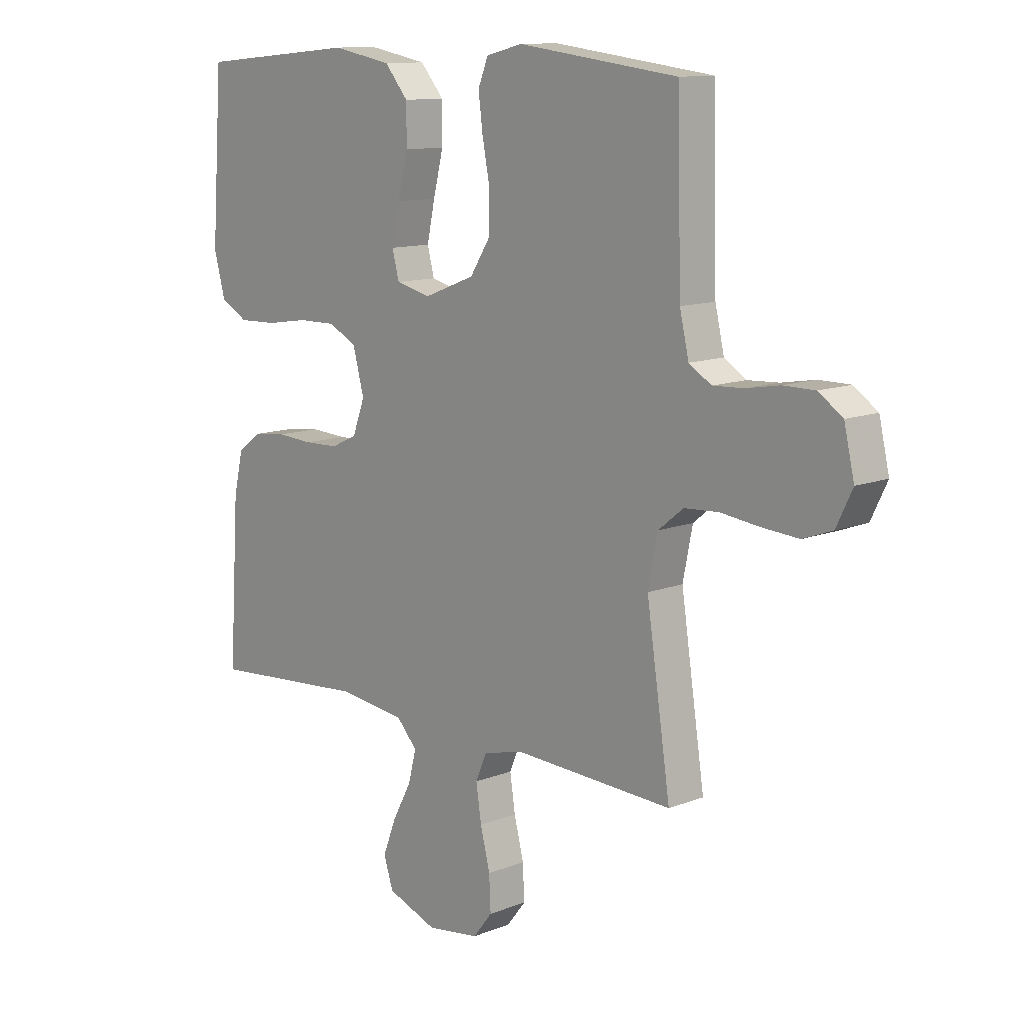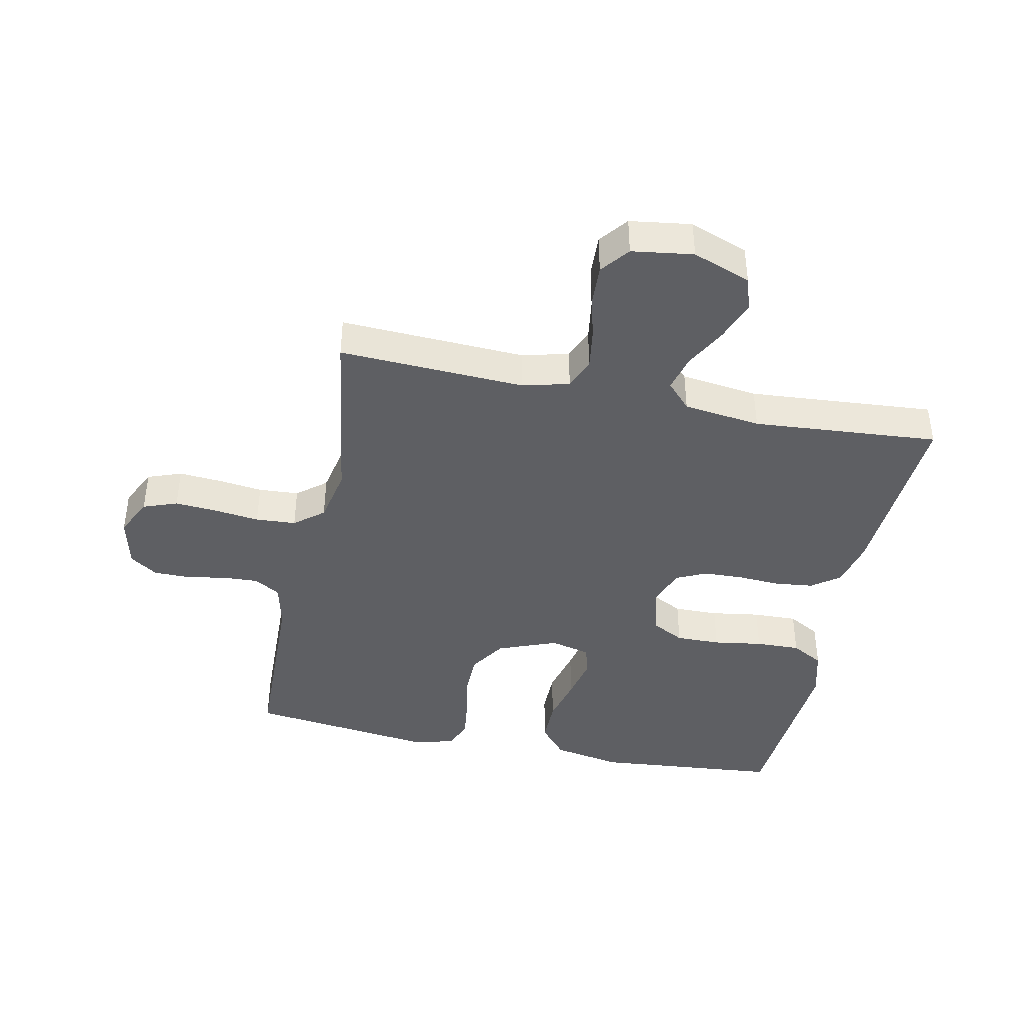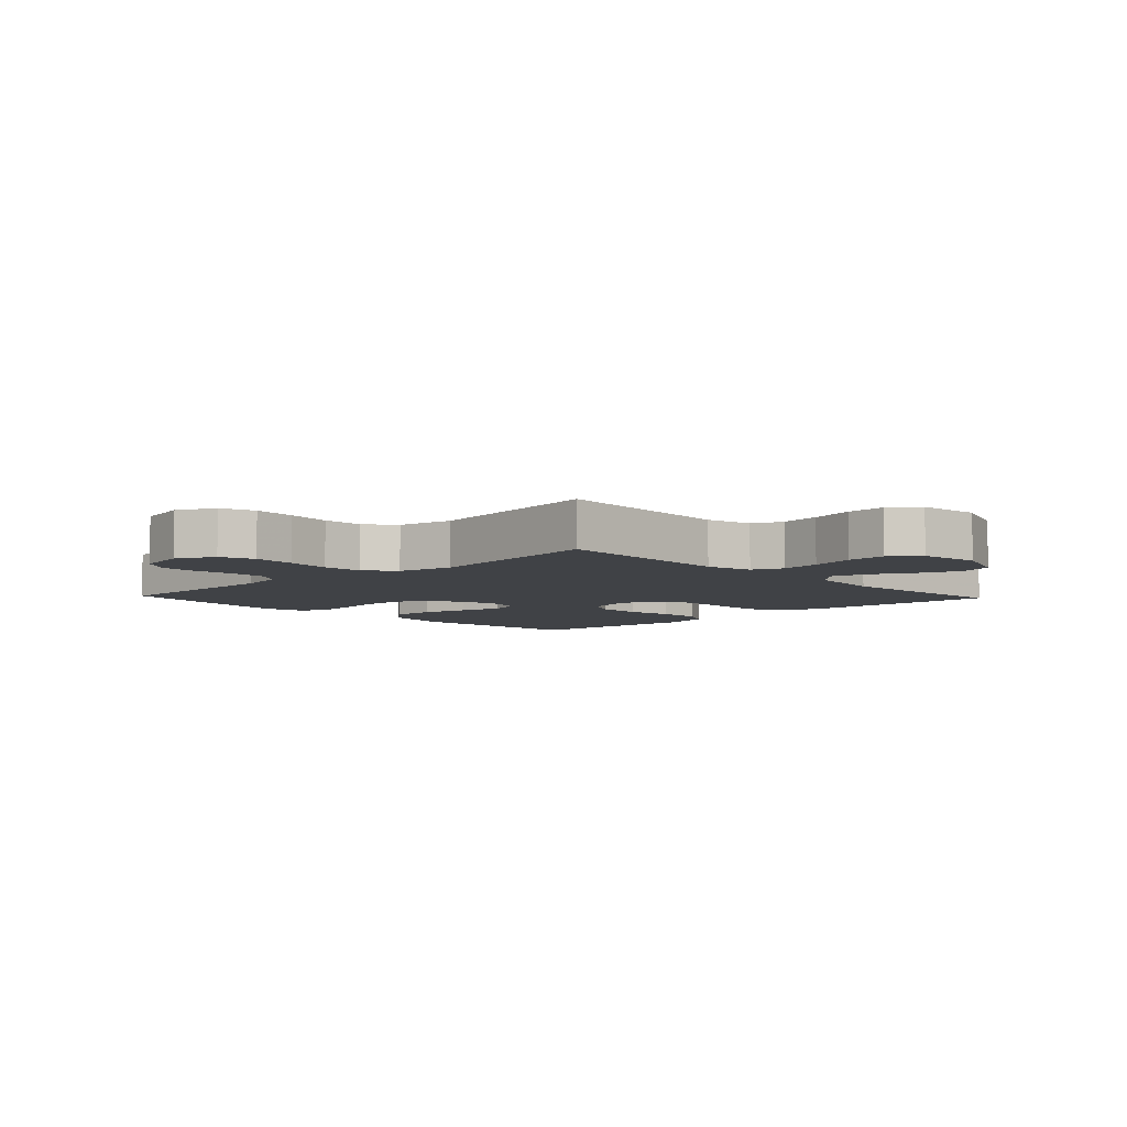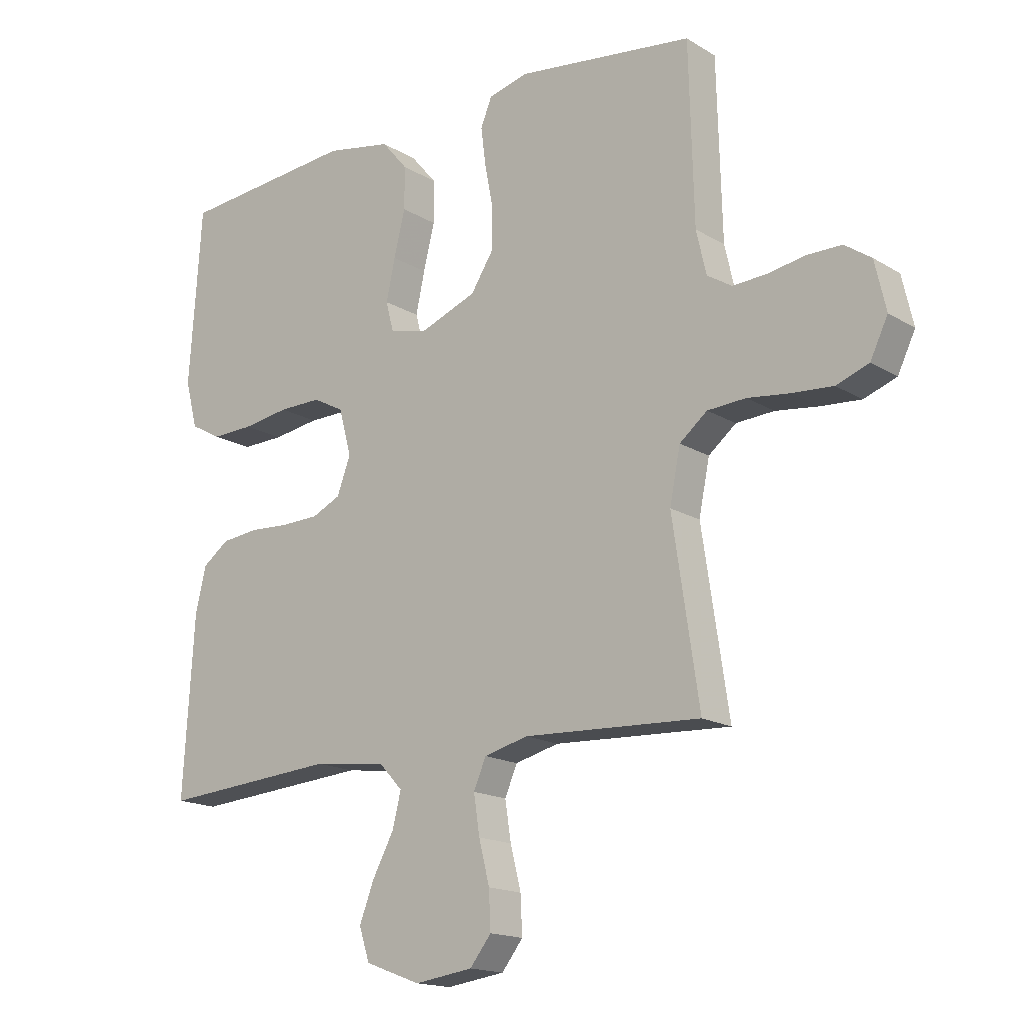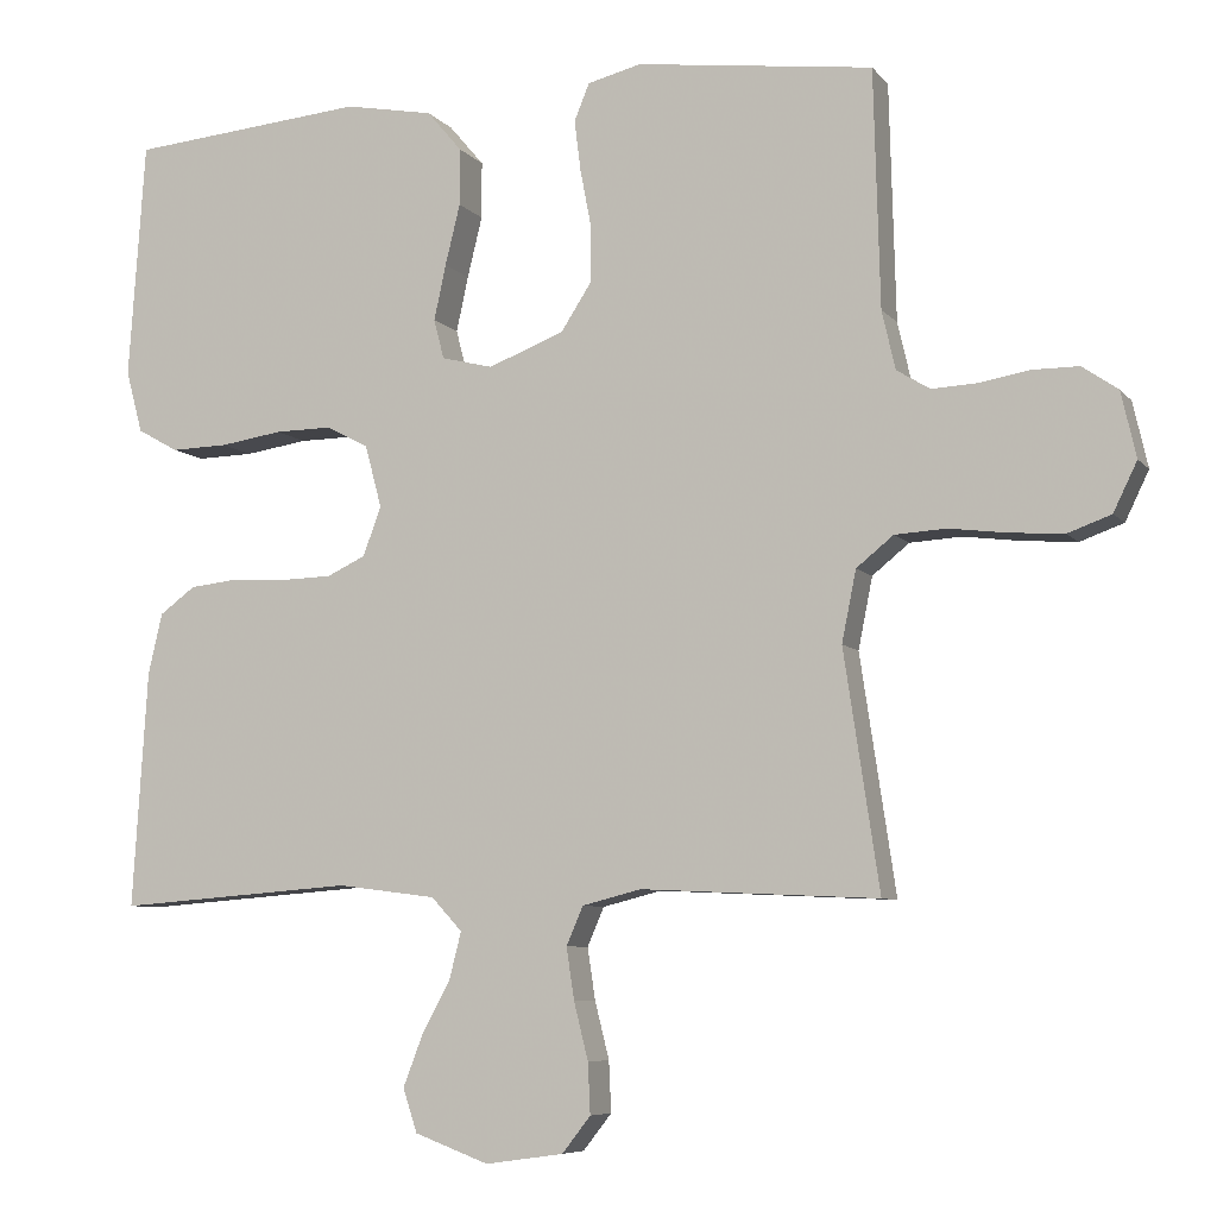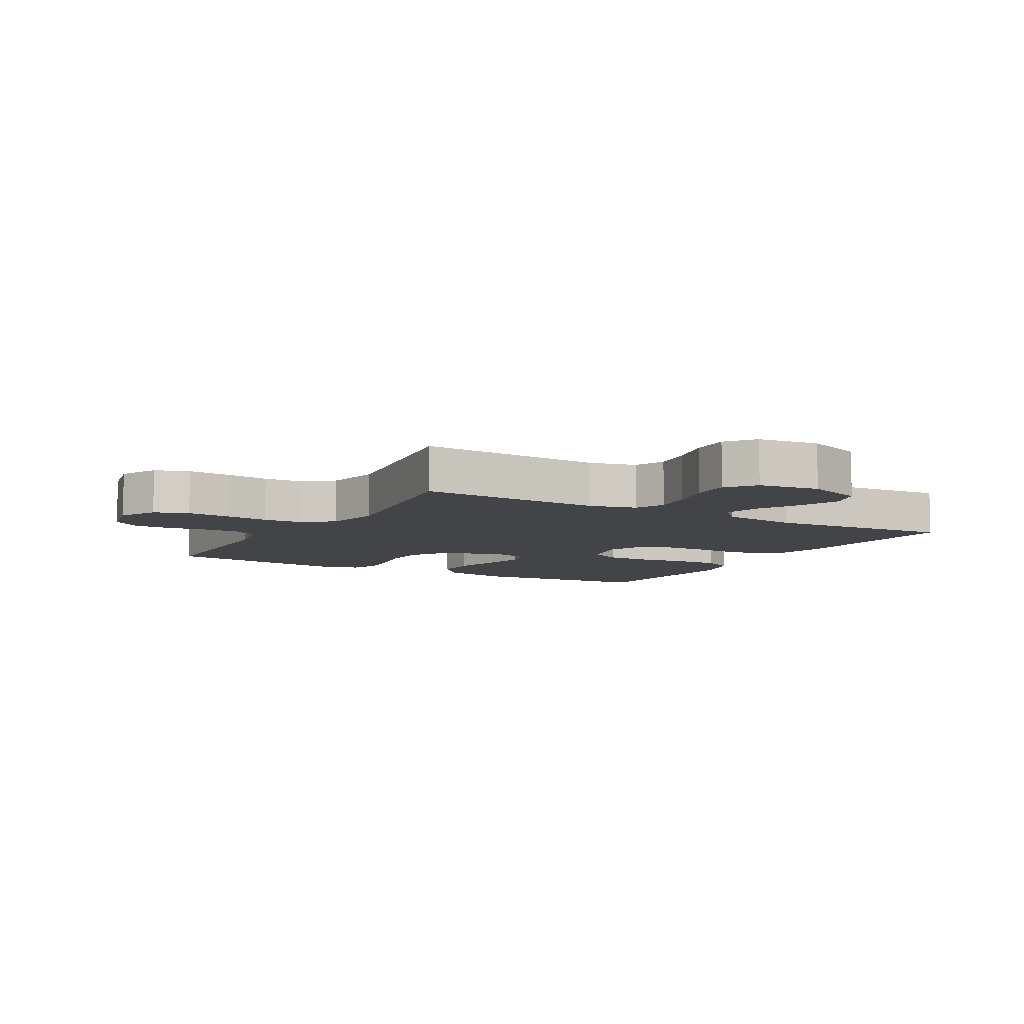
<metadata>
{"format":"obj","ext":"obj","renderer":"f3d","projection":"perspective","resolution":1024,"background":"white","views":[{"elev":11.7,"azim":46.8,"up":"+Z"},{"elev":-41.4,"azim":168.3,"up":"+Y"},{"elev":-6.2,"azim":133.4,"up":"+Y"},{"elev":-16.5,"azim":39.3,"up":"+Z"},{"elev":-7.1,"azim":21.1,"up":"+Z"},{"elev":-7.8,"azim":150.0,"up":"+Y"}]}
</metadata>
<code>
v 0.5 0.07 0.5
v 0.508 0.07 0.2
v 0.525 0.07 0.126
v 0.567 0.07 0.1
v 0.625 0.07 0.103
v 0.688 0.07 0.114
v 0.747 0.07 0.114
v 0.792 0.07 0.083
v 0.811 0.07 0
v 0.781 0.07 -0.062
v 0.726 0.07 -0.082
v 0.657 0.07 -0.077
v 0.585 0.07 -0.068
v 0.52 0.07 -0.072
v 0.473 0.07 -0.11
v 0.455 0.07 -0.2
v 0.5 0.07 -0.5
v 0.2 0.07 -0.486
v 0.125 0.07 -0.505
v 0.104 0.07 -0.554
v 0.114 0.07 -0.62
v 0.132 0.07 -0.692
v 0.135 0.07 -0.756
v 0.099 0.07 -0.802
v 0 0.07 -0.816
v -0.094 0.07 -0.781
v -0.112 0.07 -0.726
v -0.087 0.07 -0.661
v -0.051 0.07 -0.594
v -0.036 0.07 -0.535
v -0.075 0.07 -0.493
v -0.2 0.07 -0.477
v -0.5 0.07 -0.5
v -0.481 0.07 -0.2
v -0.463 0.07 -0.123
v -0.418 0.07 -0.09
v -0.356 0.07 -0.083
v -0.288 0.07 -0.087
v -0.223 0.07 -0.085
v -0.174 0.07 -0.062
v -0.151 0.07 0
v -0.172 0.07 0.079
v -0.225 0.07 0.107
v -0.297 0.07 0.106
v -0.376 0.07 0.094
v -0.448 0.07 0.092
v -0.5 0.07 0.121
v -0.521 0.07 0.2
v -0.5 0.07 0.5
v -0.2 0.07 0.527
v -0.088 0.07 0.506
v -0.044 0.07 0.454
v -0.044 0.07 0.382
v -0.063 0.07 0.305
v -0.078 0.07 0.235
v -0.065 0.07 0.185
v 0 0.07 0.169
v 0.096 0.07 0.206
v 0.134 0.07 0.265
v 0.135 0.07 0.337
v 0.121 0.07 0.41
v 0.113 0.07 0.474
v 0.132 0.07 0.521
v 0.2 0.07 0.538
v 0.5 0 0.5
v 0.508 0 0.2
v 0.525 0 0.126
v 0.567 0 0.1
v 0.625 0 0.103
v 0.688 0 0.114
v 0.747 0 0.114
v 0.792 0 0.083
v 0.811 0 0
v 0.781 0 -0.062
v 0.726 0 -0.082
v 0.657 0 -0.077
v 0.585 0 -0.068
v 0.52 0 -0.072
v 0.473 0 -0.11
v 0.455 0 -0.2
v 0.5 0 -0.5
v 0.2 0 -0.486
v 0.125 0 -0.505
v 0.104 0 -0.554
v 0.114 0 -0.62
v 0.132 0 -0.692
v 0.135 0 -0.756
v 0.099 0 -0.802
v 0 0 -0.816
v -0.094 0 -0.781
v -0.112 0 -0.726
v -0.087 0 -0.661
v -0.051 0 -0.594
v -0.036 0 -0.535
v -0.075 0 -0.493
v -0.2 0 -0.477
v -0.5 0 -0.5
v -0.481 0 -0.2
v -0.463 0 -0.123
v -0.418 0 -0.09
v -0.356 0 -0.083
v -0.288 0 -0.087
v -0.223 0 -0.085
v -0.174 0 -0.062
v -0.151 0 0
v -0.172 0 0.079
v -0.225 0 0.107
v -0.297 0 0.106
v -0.376 0 0.094
v -0.448 0 0.092
v -0.5 0 0.121
v -0.521 0 0.2
v -0.5 0 0.5
v -0.2 0 0.527
v -0.088 0 0.506
v -0.044 0 0.454
v -0.044 0 0.382
v -0.063 0 0.305
v -0.078 0 0.235
v -0.065 0 0.185
v 0 0 0.169
v 0.096 0 0.206
v 0.134 0 0.265
v 0.135 0 0.337
v 0.121 0 0.41
v 0.113 0 0.474
v 0.132 0 0.521
v 0.2 0 0.538
f 64 1 2
f 63 64 2
f 62 63 2
f 61 62 2
f 60 61 2
f 59 60 2 3
f 58 59 3 4
f 57 58 4
f 52 53 54
f 51 52 54
f 50 51 54
f 49 50 54
f 48 49 54
f 47 48 54
f 46 47 54
f 45 46 54
f 44 45 54
f 43 44 54 55
f 42 43 55 56
f 36 37 38
f 35 36 38
f 34 35 38
f 33 34 38
f 32 33 38
f 31 32 38 39
f 30 31 39 40
f 27 28 29
f 26 27 29
f 25 26 29
f 24 25 29
f 23 24 29
f 22 23 29
f 21 22 29
f 20 21 29 30
f 30 40 41
f 20 30 41
f 19 20 41
f 16 17 18
f 42 56 57
f 41 42 57
f 19 41 57
f 18 19 57
f 16 18 57
f 15 16 57
f 11 12 13
f 10 11 13
f 9 10 13
f 8 9 13
f 7 8 13
f 6 7 13
f 5 6 13
f 14 15 57 4
f 4 5 13 14
f 66 65 128
f 66 128 127
f 66 127 126
f 66 126 125
f 66 125 124
f 67 66 124 123
f 68 67 123 122
f 68 122 121
f 118 117 116
f 118 116 115
f 118 115 114
f 118 114 113
f 118 113 112
f 118 112 111
f 118 111 110
f 118 110 109
f 118 109 108
f 119 118 108 107
f 120 119 107 106
f 102 101 100
f 102 100 99
f 102 99 98
f 102 98 97
f 102 97 96
f 103 102 96 95
f 104 103 95 94
f 93 92 91
f 93 91 90
f 93 90 89
f 93 89 88
f 93 88 87
f 93 87 86
f 93 86 85
f 94 93 85 84
f 105 104 94
f 105 94 84
f 105 84 83
f 82 81 80
f 121 120 106
f 121 106 105
f 121 105 83
f 121 83 82
f 121 82 80
f 121 80 79
f 77 76 75
f 77 75 74
f 77 74 73
f 77 73 72
f 77 72 71
f 77 71 70
f 77 70 69
f 68 121 79 78
f 78 77 69 68
f 1 65 66 2
f 2 66 67 3
f 3 67 68 4
f 4 68 69 5
f 5 69 70 6
f 6 70 71 7
f 7 71 72 8
f 8 72 73 9
f 9 73 74 10
f 10 74 75 11
f 11 75 76 12
f 12 76 77 13
f 13 77 78 14
f 14 78 79 15
f 15 79 80 16
f 16 80 81 17
f 17 81 82 18
f 18 82 83 19
f 19 83 84 20
f 20 84 85 21
f 21 85 86 22
f 22 86 87 23
f 23 87 88 24
f 24 88 89 25
f 25 89 90 26
f 26 90 91 27
f 27 91 92 28
f 28 92 93 29
f 29 93 94 30
f 30 94 95 31
f 31 95 96 32
f 32 96 97 33
f 33 97 98 34
f 34 98 99 35
f 35 99 100 36
f 36 100 101 37
f 37 101 102 38
f 38 102 103 39
f 39 103 104 40
f 40 104 105 41
f 41 105 106 42
f 42 106 107 43
f 43 107 108 44
f 44 108 109 45
f 45 109 110 46
f 46 110 111 47
f 47 111 112 48
f 48 112 113 49
f 49 113 114 50
f 50 114 115 51
f 51 115 116 52
f 52 116 117 53
f 53 117 118 54
f 54 118 119 55
f 55 119 120 56
f 56 120 121 57
f 57 121 122 58
f 58 122 123 59
f 59 123 124 60
f 60 124 125 61
f 61 125 126 62
f 62 126 127 63
f 63 127 128 64
f 64 128 65 1

</code>
